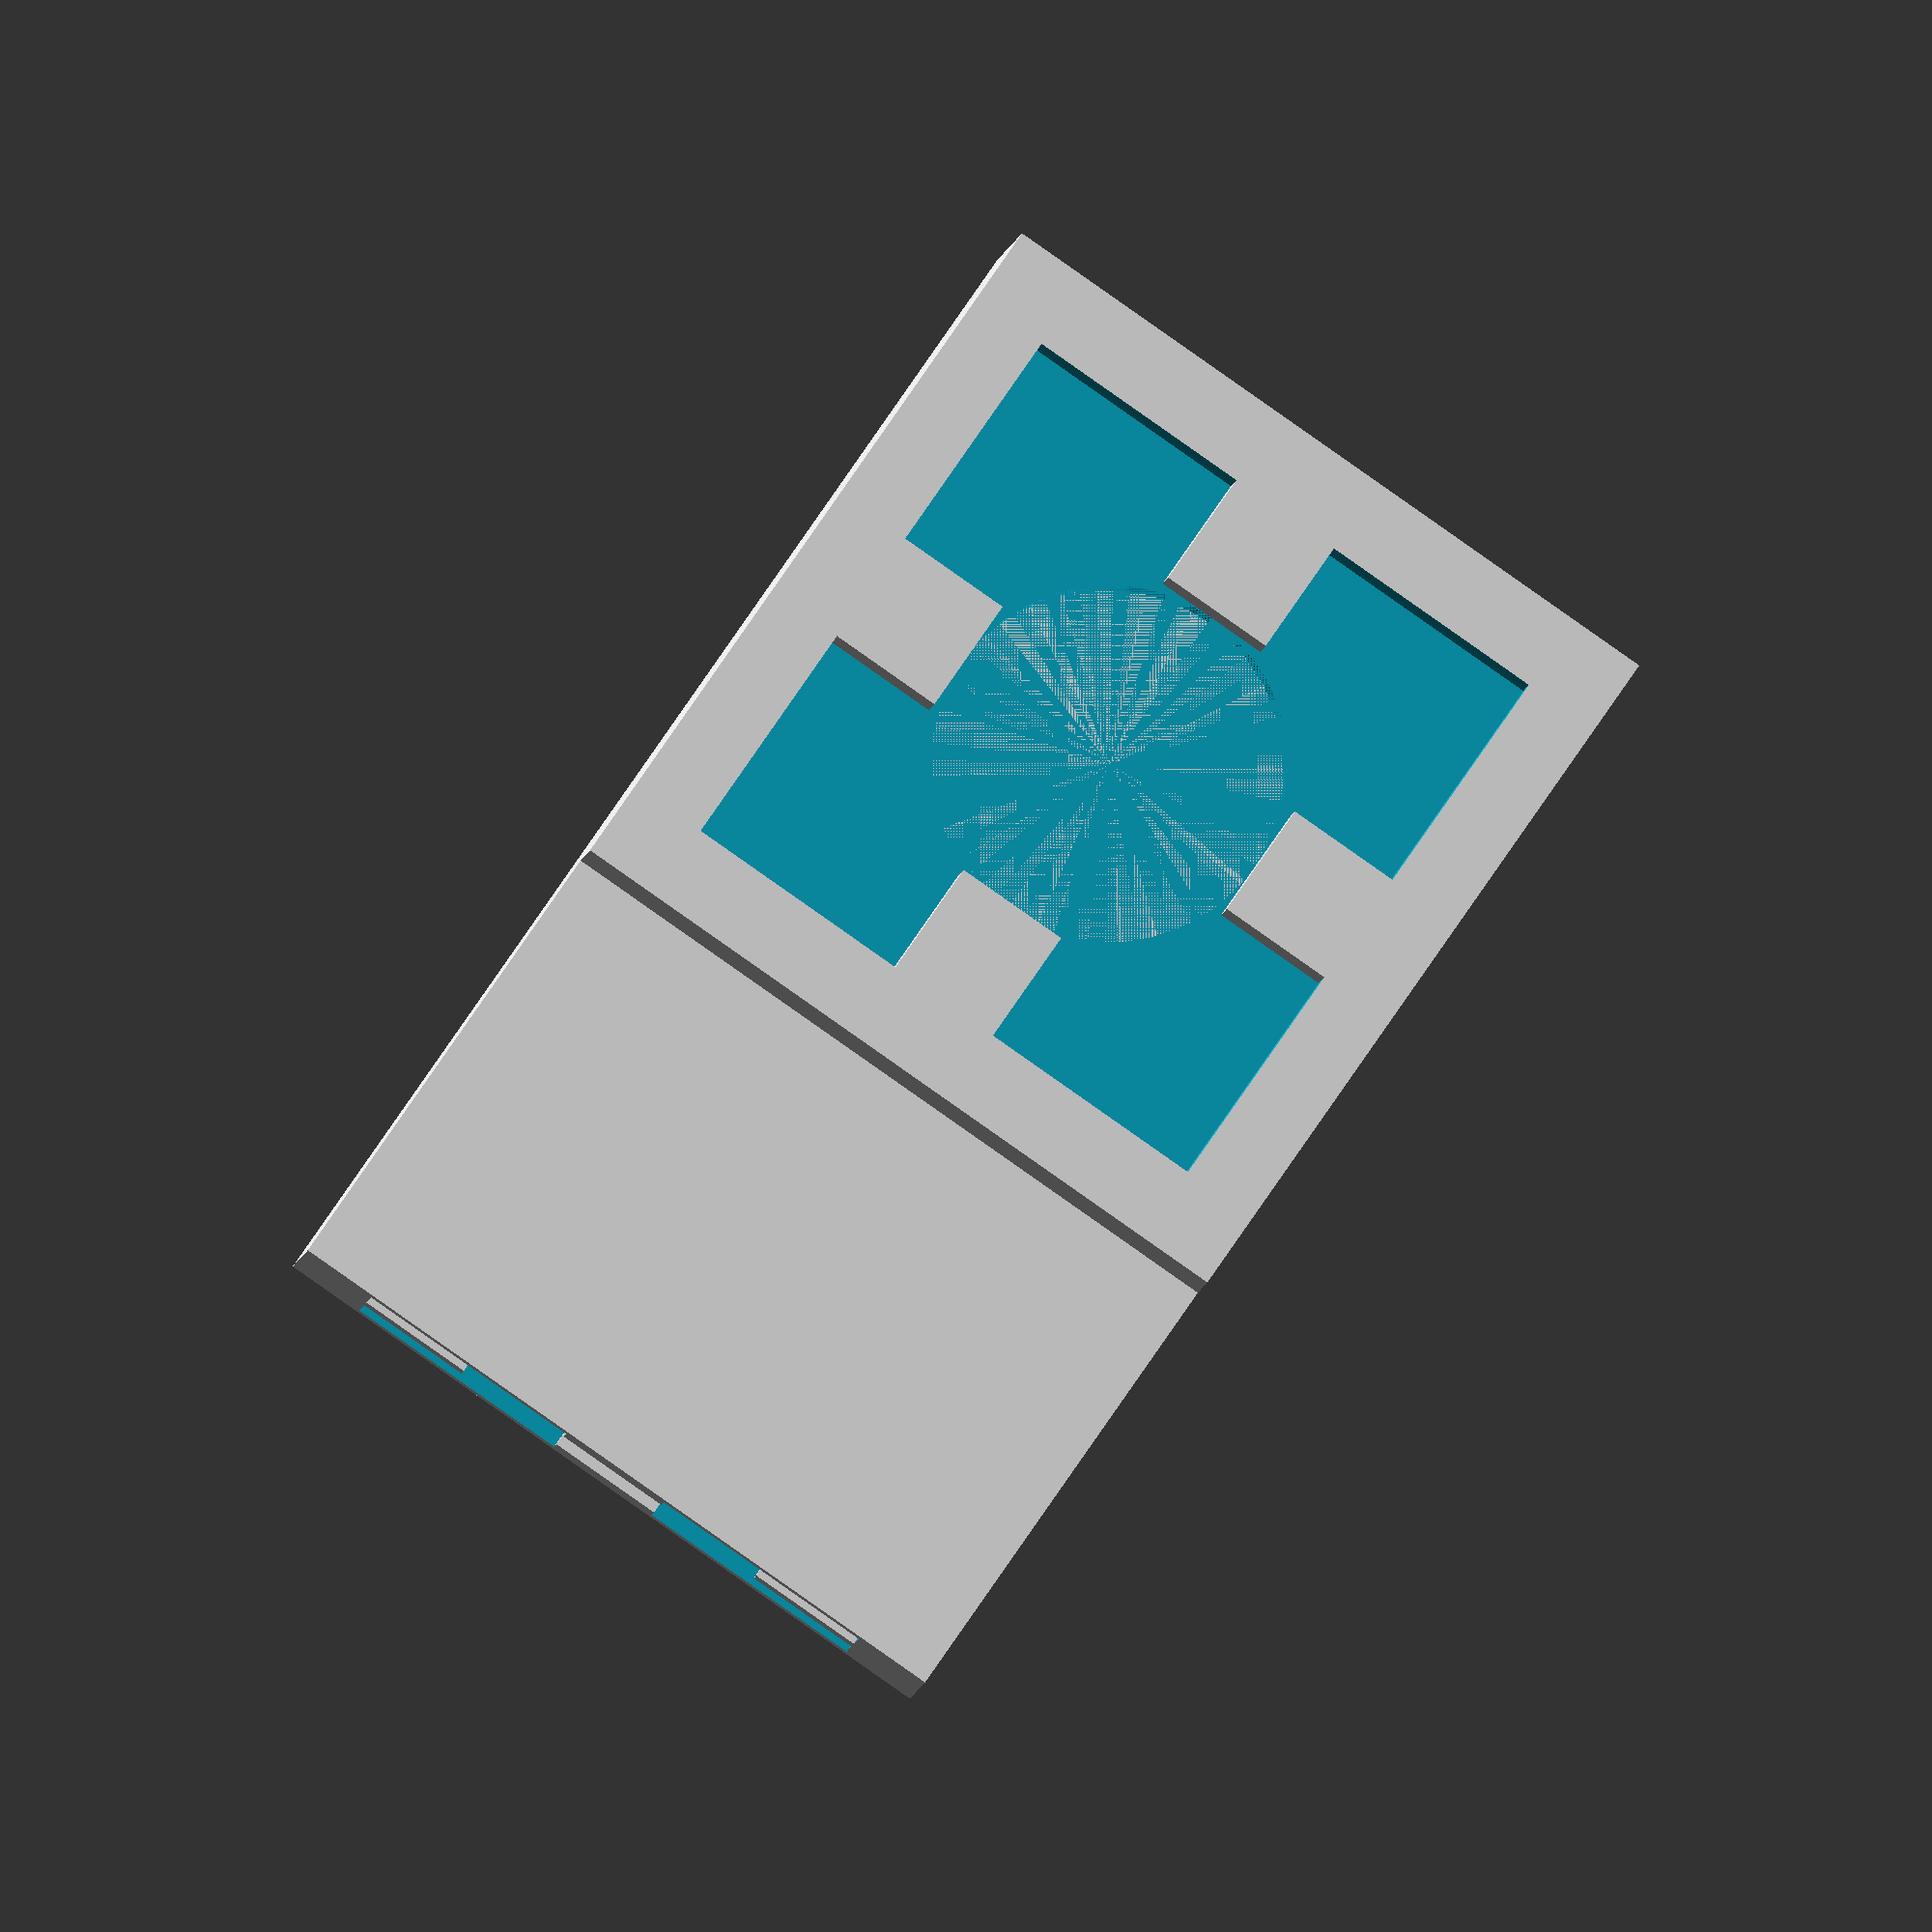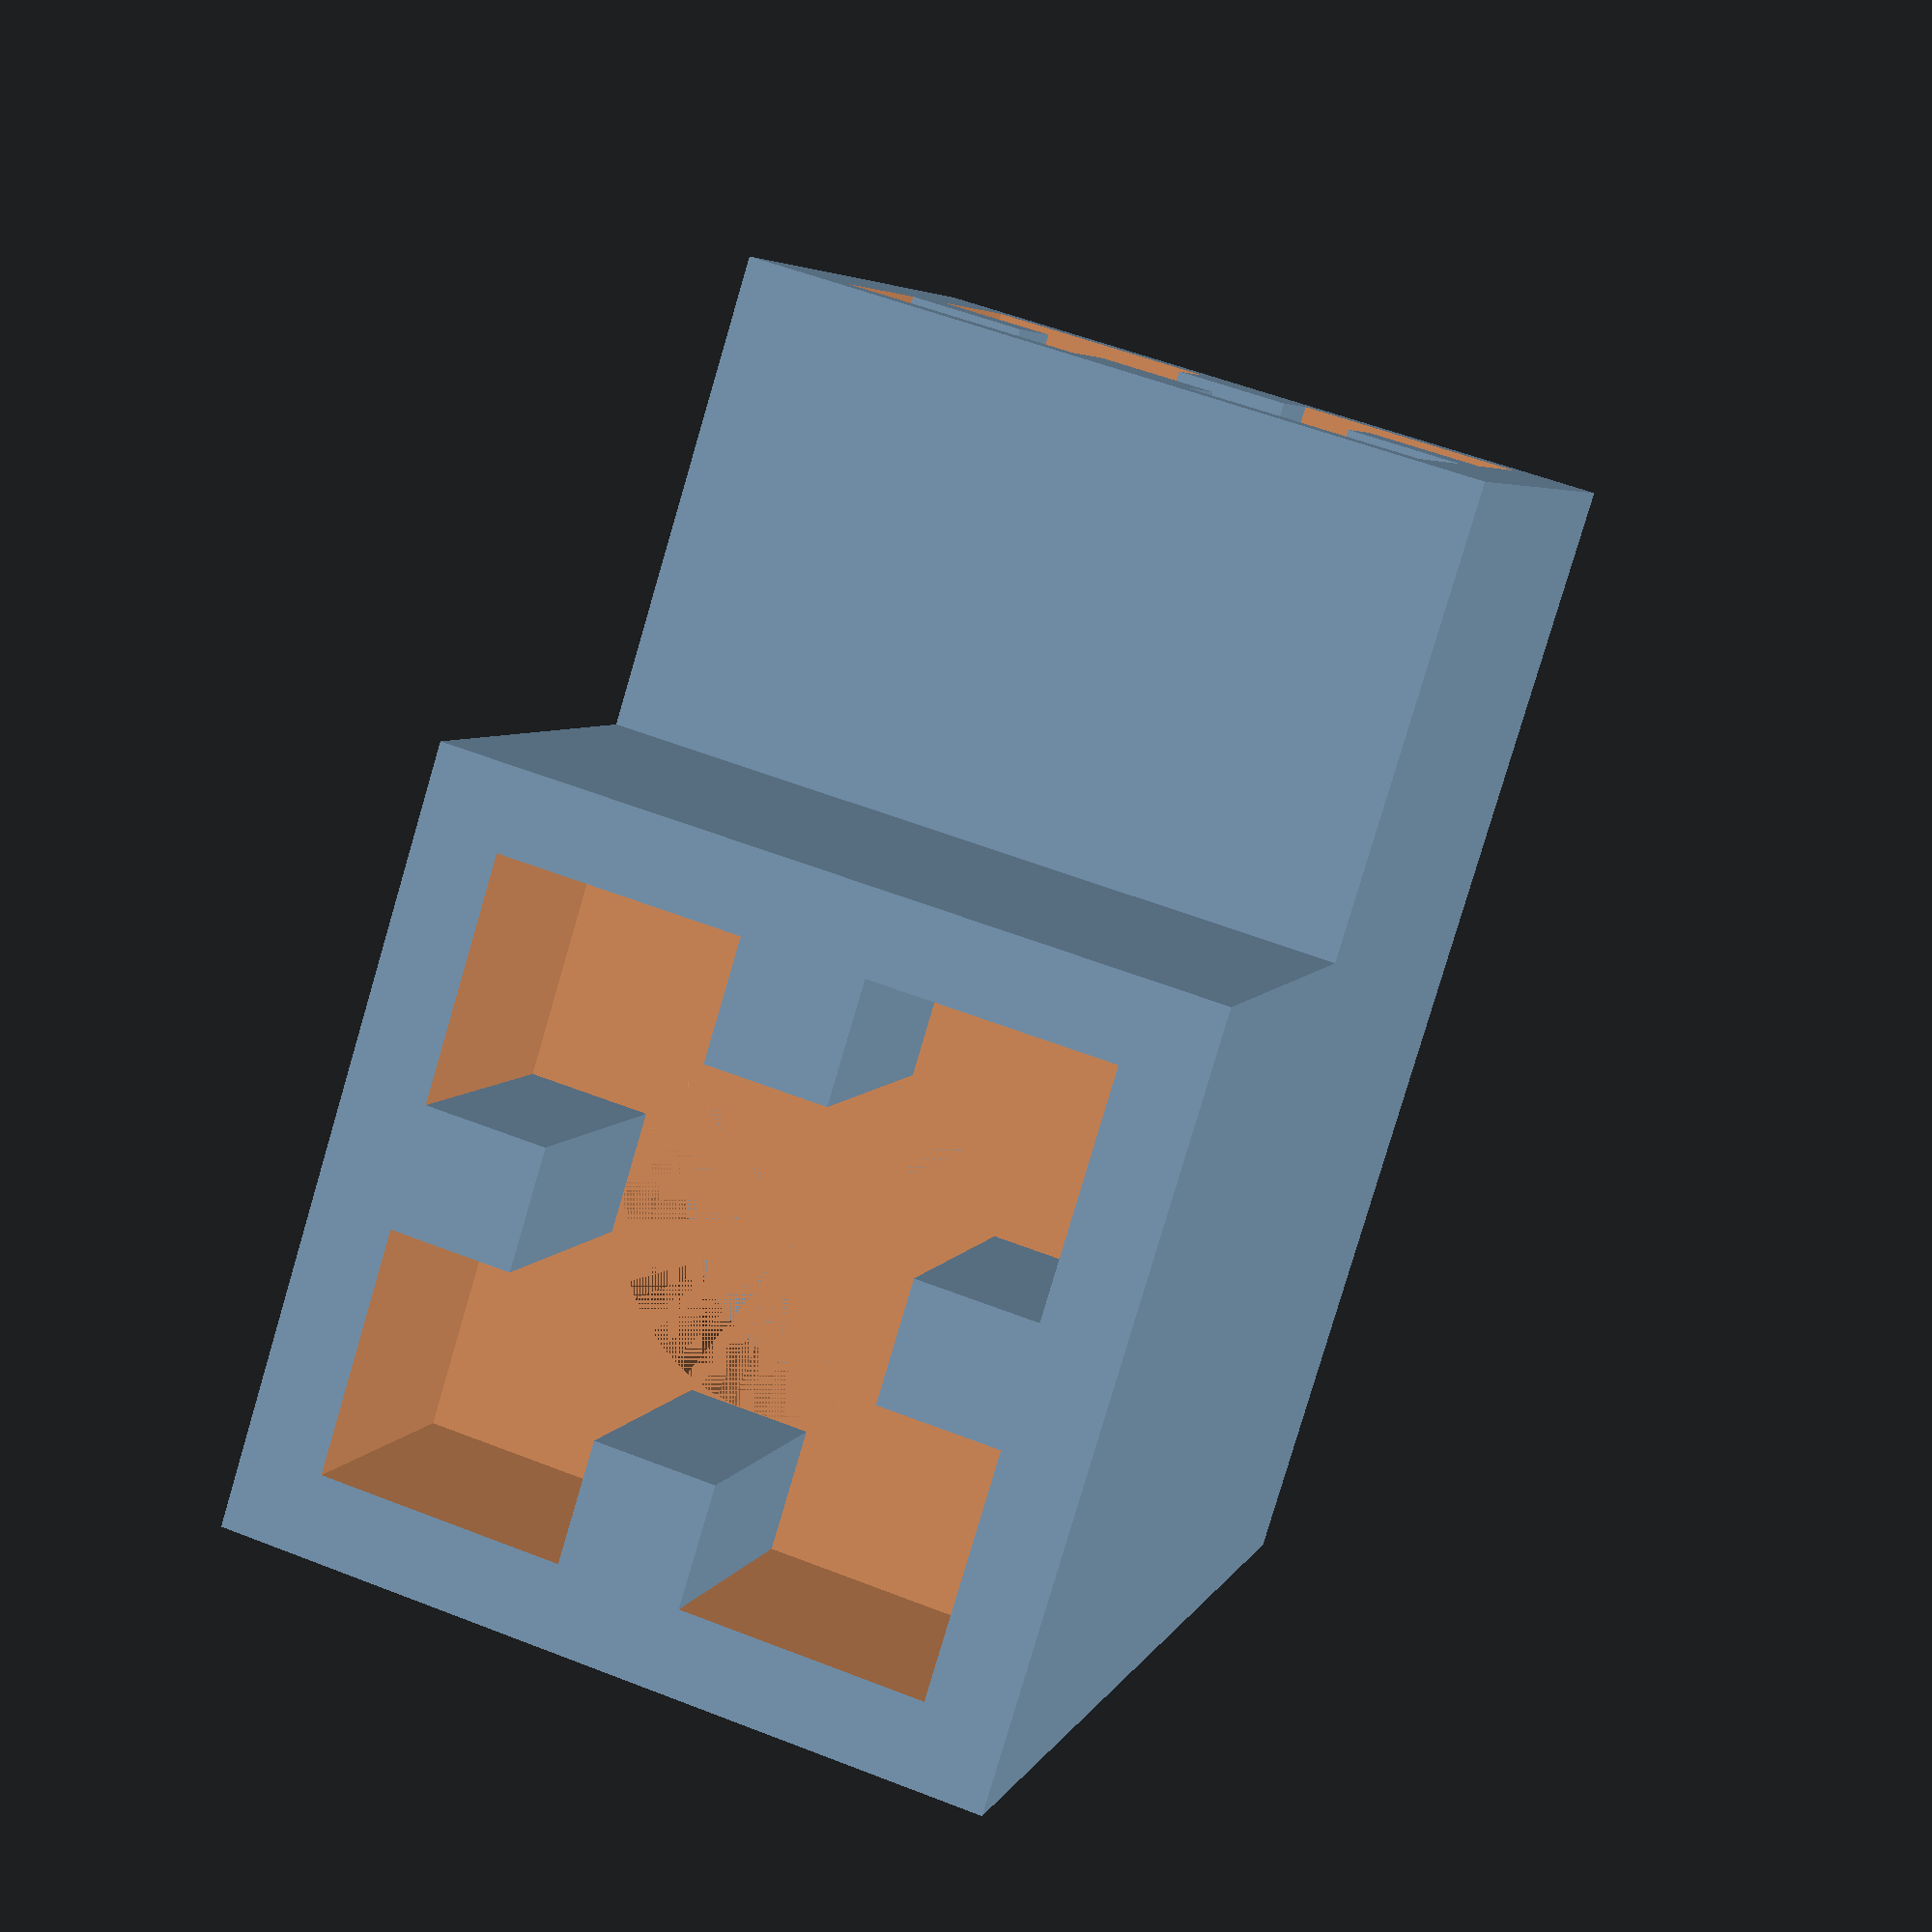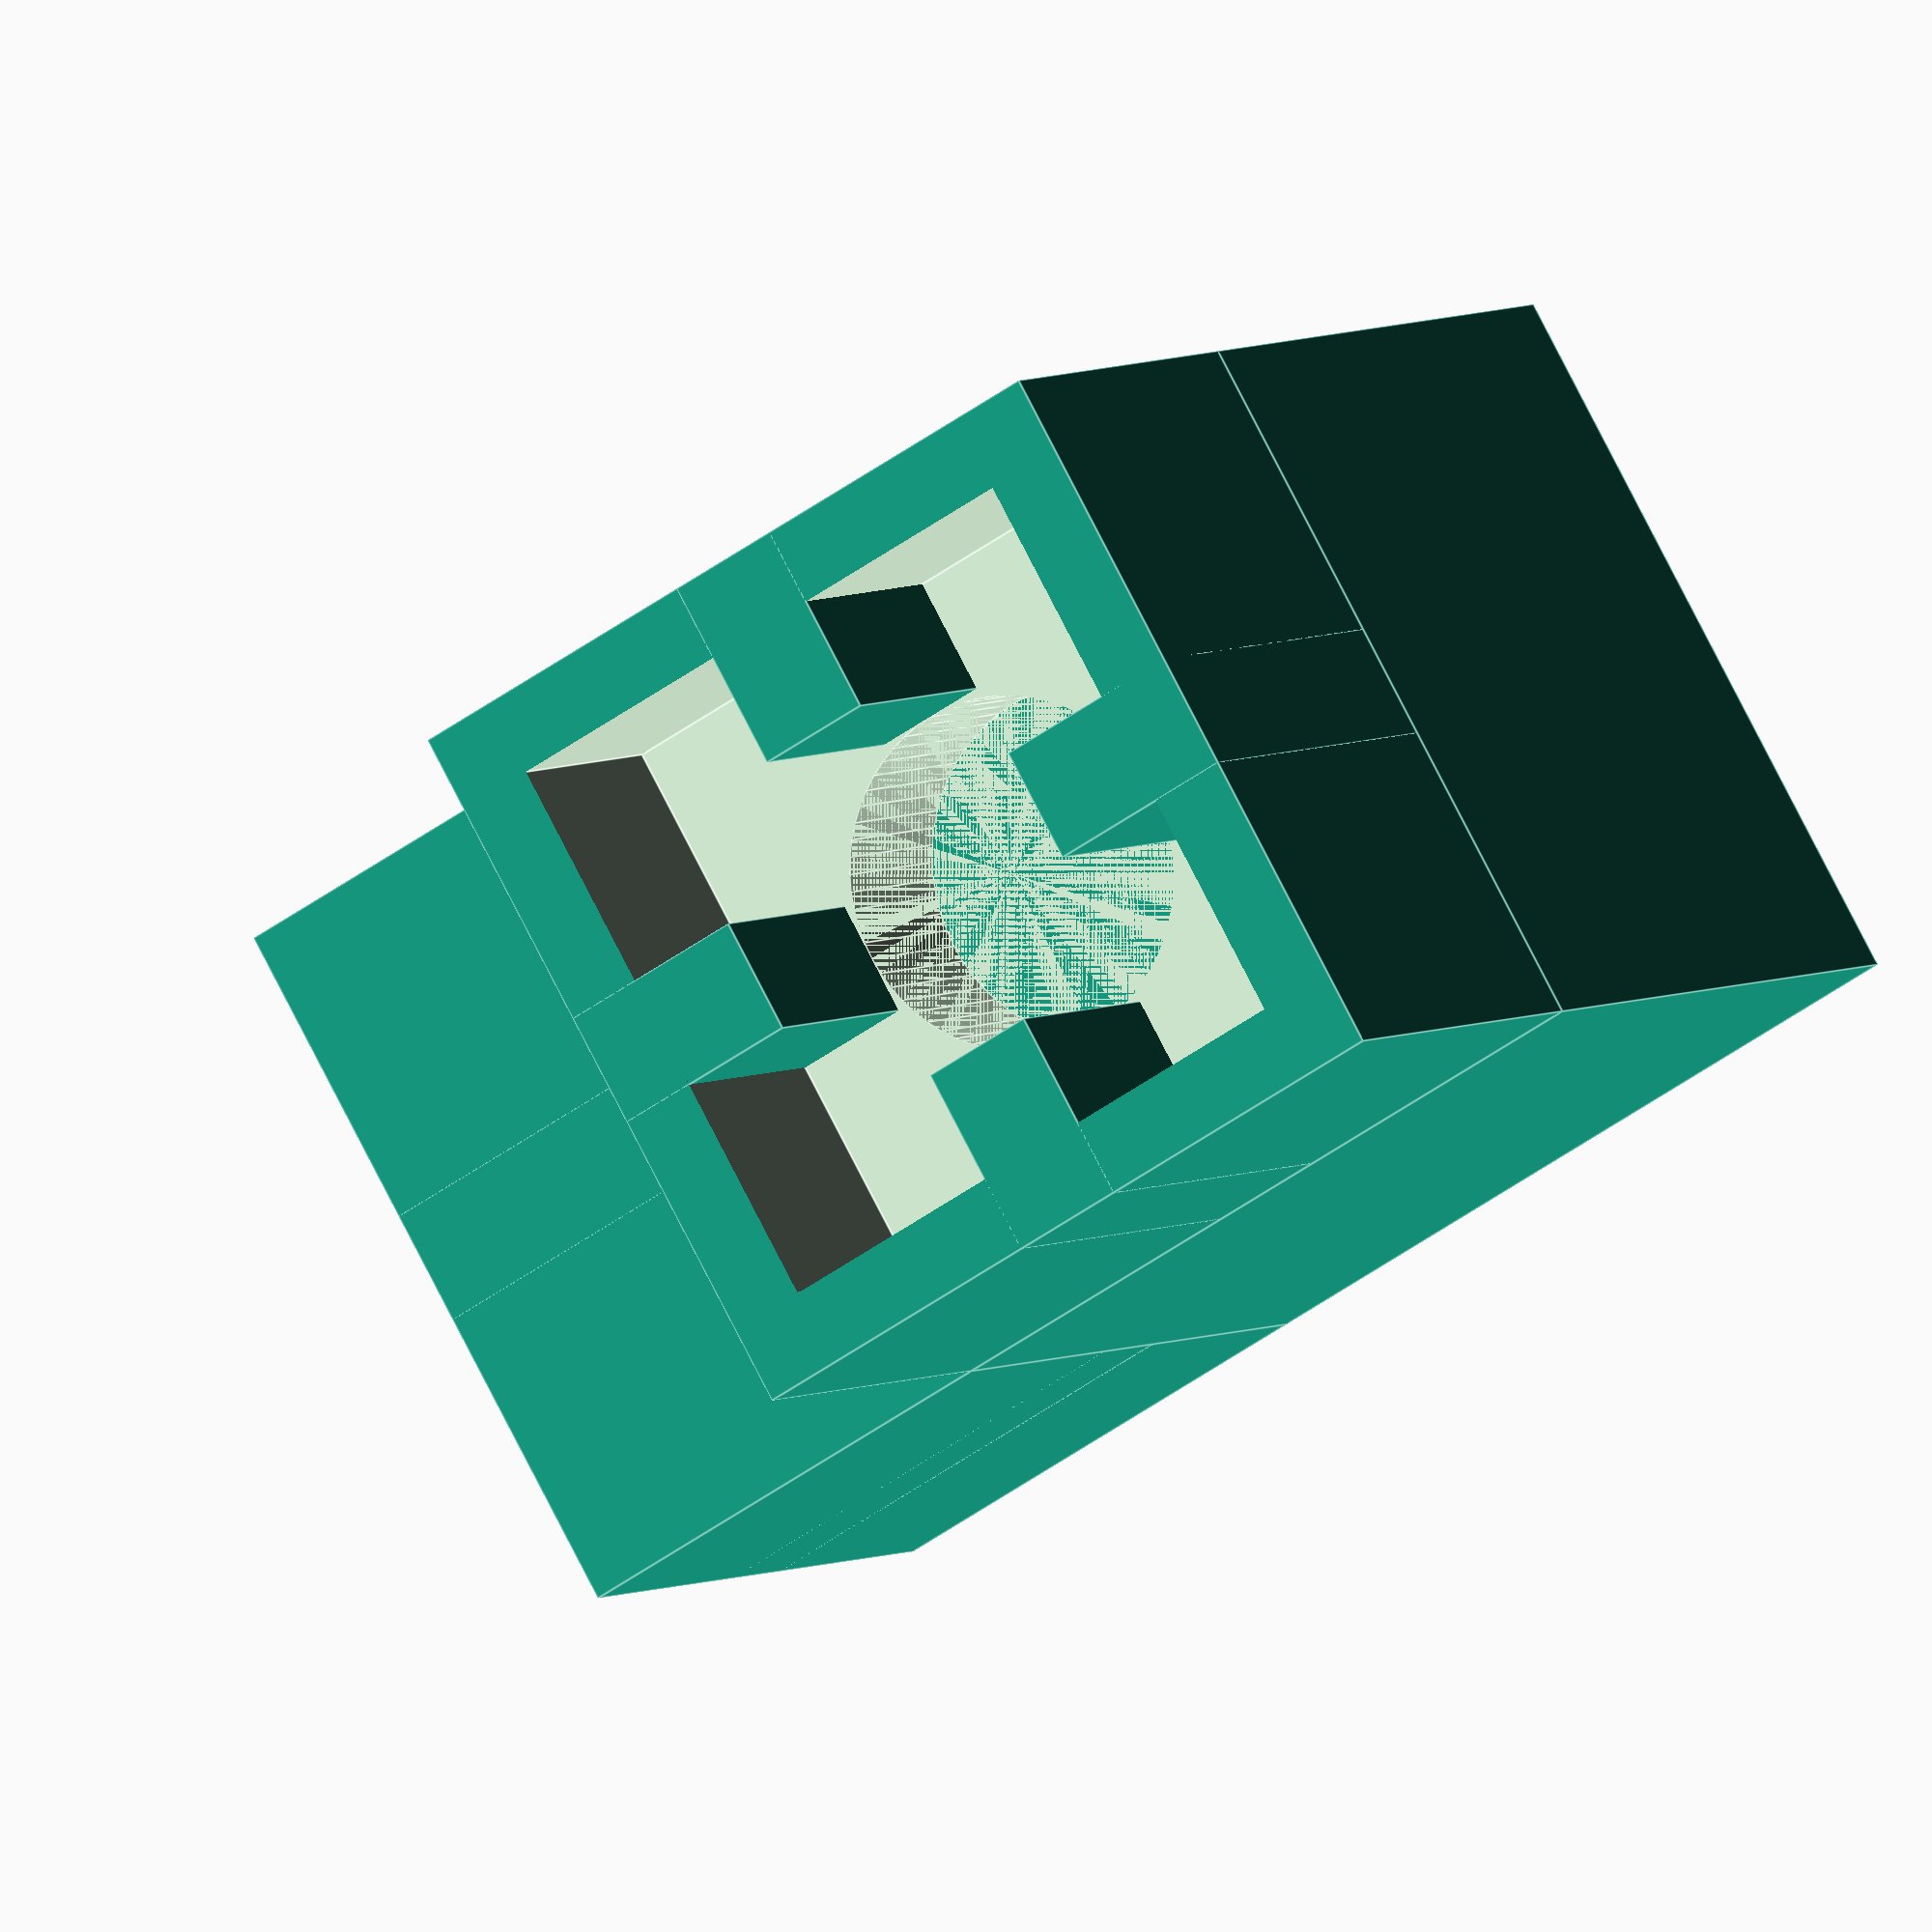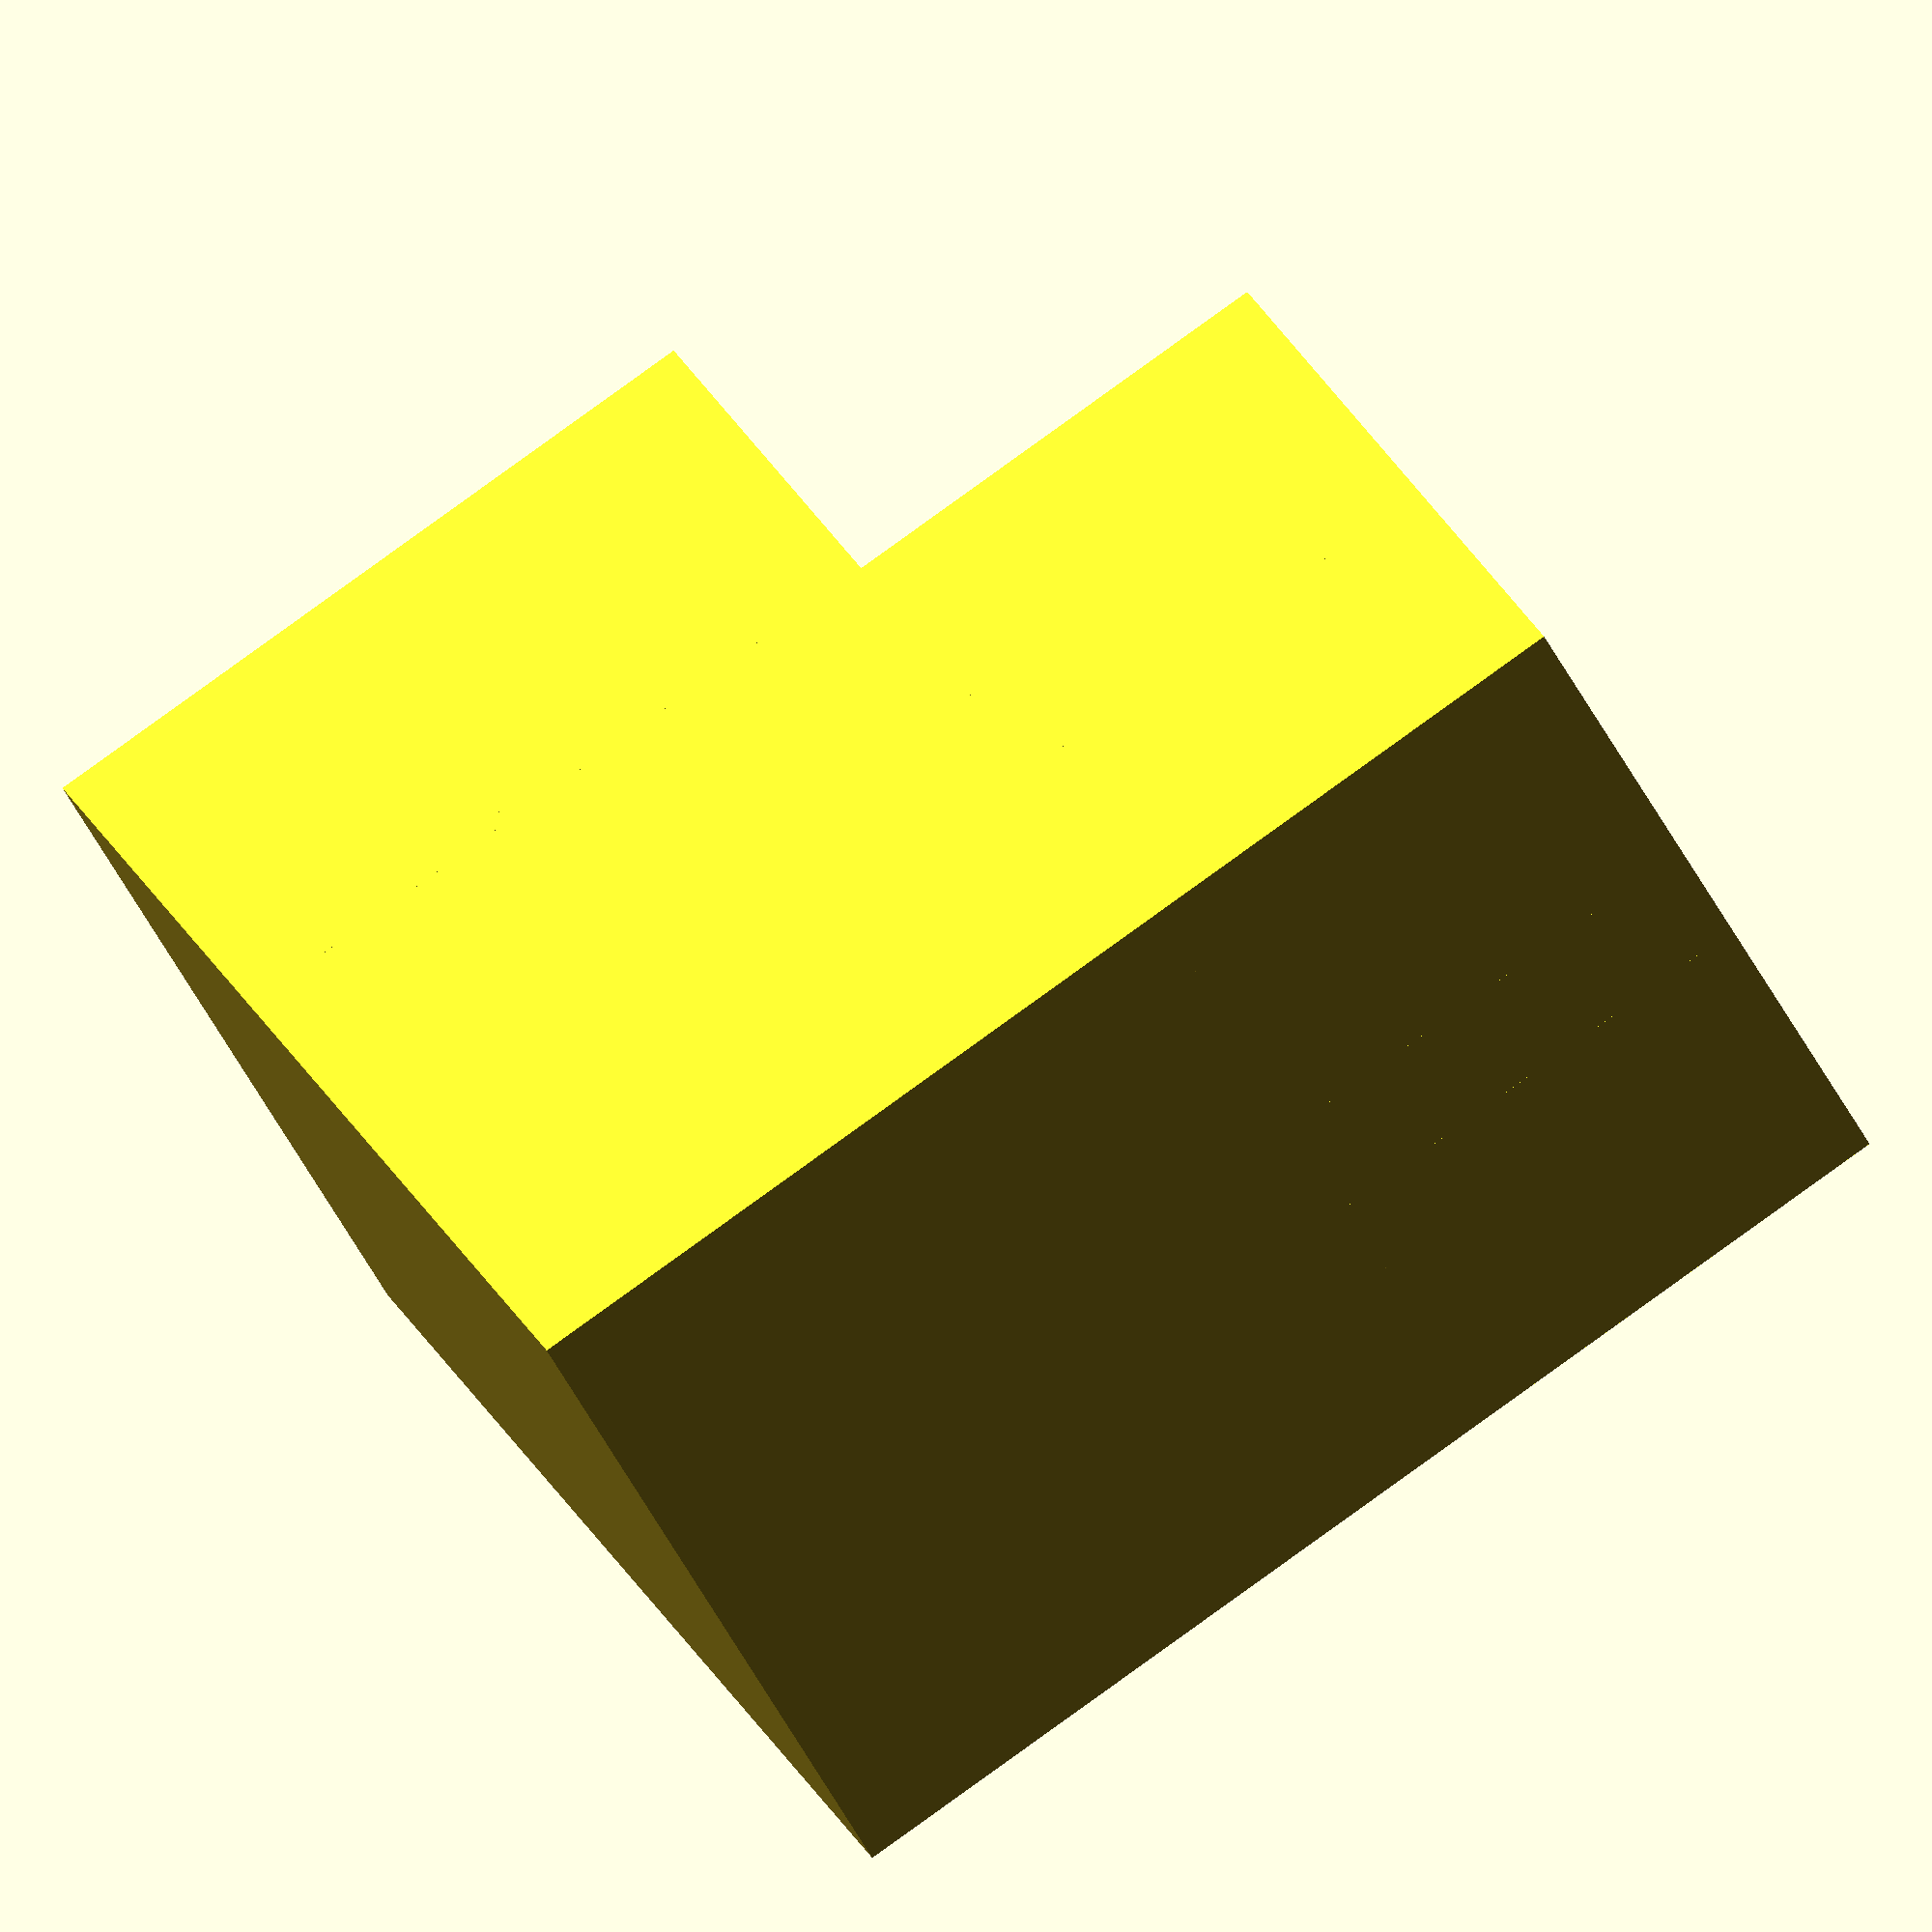
<openscad>

$fn = 64;


size = 30;

h = 20;

r = 5;

holeD = 6.8;
holeR = holeD / 2.0 ;


/*
module smoothSquare(size,r,h){
    
    difference(){
        translate([0,0,0]) cube([size,size,h]);
    
        translate([0,0,0]) cube([r,r,h]);
        translate([size - r,0,0]) cube([r,r,h]);
        translate([0,size - r,0]) cube([r,r,h]);
        translate([size - r,size - r,0]) cube([r,r,h]);
        
    }
    
    translate([r,r,0]) cylinder(h,r,r);
    translate([size - r,r,0]) cylinder(h,r,r);
    translate([r, size - r,0]) cylinder(h,r,r);
    translate([size - r ,size - r ,0]) cylinder(h,r,r);
   
      
}




module cutOut(x,y){
    
 difference(){
    translate([x  , y + 2,0]) cube([5,6,h]);

          
   translate([x + 2 ,y + 8 ,0]) rotate([0,0,-35]){
         cube([6,4,h]);  
        }
        
    translate([x + 4,y - 2 ,0]) rotate([0,0,35]){
            cube([6,4,h]);  
          }      
        
        
    }

    
}

module crossSection(){
    
    difference(){

    smoothSquare(size,r,h);
    

    
    cutOut(0,10);
    
    rotate([0,0,-90]){
        cutOut(-30,10);
    }
    
    rotate([0,0,180]){
        cutOut(-30,-20);
    }
   
    
    rotate([0,0,90]){
        cutOut(0,-20);
    }
}
    
}
*/
/* START OF DESIGN */
/*
difference(){
    
    translate([-4,-4,-4]) cube( [size + 8  , size + 8 , h + 4 ] );

    crossSection();
    
    translate( [ size / 2 ,size / 2 , - 4 ] ) #cylinder( 4 , 3 , 3 ); 
    
    translate( [ size / 2 ,size / 2 , - 1 ] ) cylinder( 4 , 5.75 , 5.75 ); 
    
}*/

width = 15.0;
wall = ( 19 -  width ) * 0.5;


module brick( x  , y , z ){
    
    
translate( [ x , y , z ] ){
    
    difference(){

        translate([0,0,0]) cube ([19,19,12]);
    
        translate([wall,wall,5]) cube ([width,width,9]);
    
        //translate( [ 9.5 , 9.5 ,0  ] ) #cylinder( 3 , 1.6 , 1.7 ); 
        //translate( [ 9.5 , 9.5 ,3  ] ) #cylinder( 2 , 3.0 , 3.0 ); 
        
         translate( [ 9.5 , 9.5 ,0  ] ) cylinder( 5 , 4.5 , 4.5 ); 
    
    
    }


    translate([0,8,0]) cube ([5,3,12]);
    translate([14,8,0]) cube ([5,3,12]);
    translate([8,0,0]) cube ([3,5,12]);
    translate([8,14,0]) cube ([3,5,12]);

    
    
    }
    
}



vertex = 0;


if ( vertex == 1 ) brick(0,0,0);

rotate( [ 0 , 90 , 0 ] ){
    brick(0,0,19);
}


rotate( [ 270 , 0 , 0 ] ){
    brick(0,0,19);
}



difference(){
 
    translate([0,0,-19]) cube ([19,19,19]);
    
    if ( vertex == 1 ){

        translate( [ 9.5 , 9.5 , -19  ] ) cylinder( 3 , 1.6 , 1.6 ); 
        translate( [ 9.5 , 9.5 ,-16 ] ) cylinder( 20 , 3.0 , 4.5 ); 
    
    }
   /*
    rotate( [ 0 , 90 , 0 ] ){
        translate( [ 9.5 , 9.5 , 0 ] ) cylinder( 3 , 1.6 , 1.6 ); 
        translate( [ 9.5 , 9.5 ,3 ] ) cylinder( 20 , 3.0 , 4.5 ); 
    }
    
    
     rotate( [ 270 , 0 , 0 ] ){
        translate( [ 9.5 , 9.5 , 0 ] ) cylinder( 3 , 1.6 , 1.6 ); 
        translate( [ 9.5 , 9.5 ,3 ] ) cylinder( 20 , 3.0 , 4.5 ); 
    }
    */
    
}

 
</openscad>
<views>
elev=269.6 azim=272.0 roll=305.0 proj=o view=solid
elev=125.6 azim=137.4 roll=247.4 proj=p view=solid
elev=99.8 azim=61.9 roll=207.2 proj=o view=edges
elev=228.3 azim=154.1 roll=154.4 proj=o view=solid
</views>
